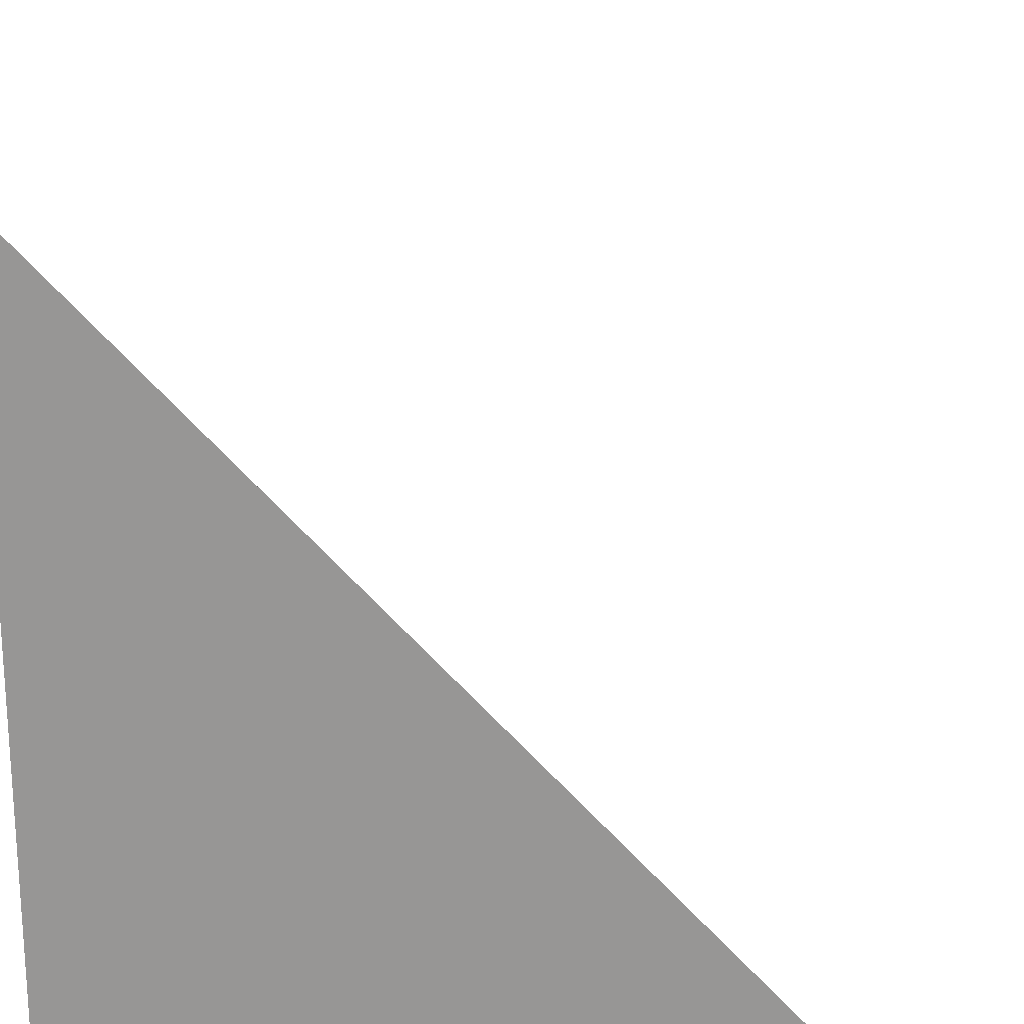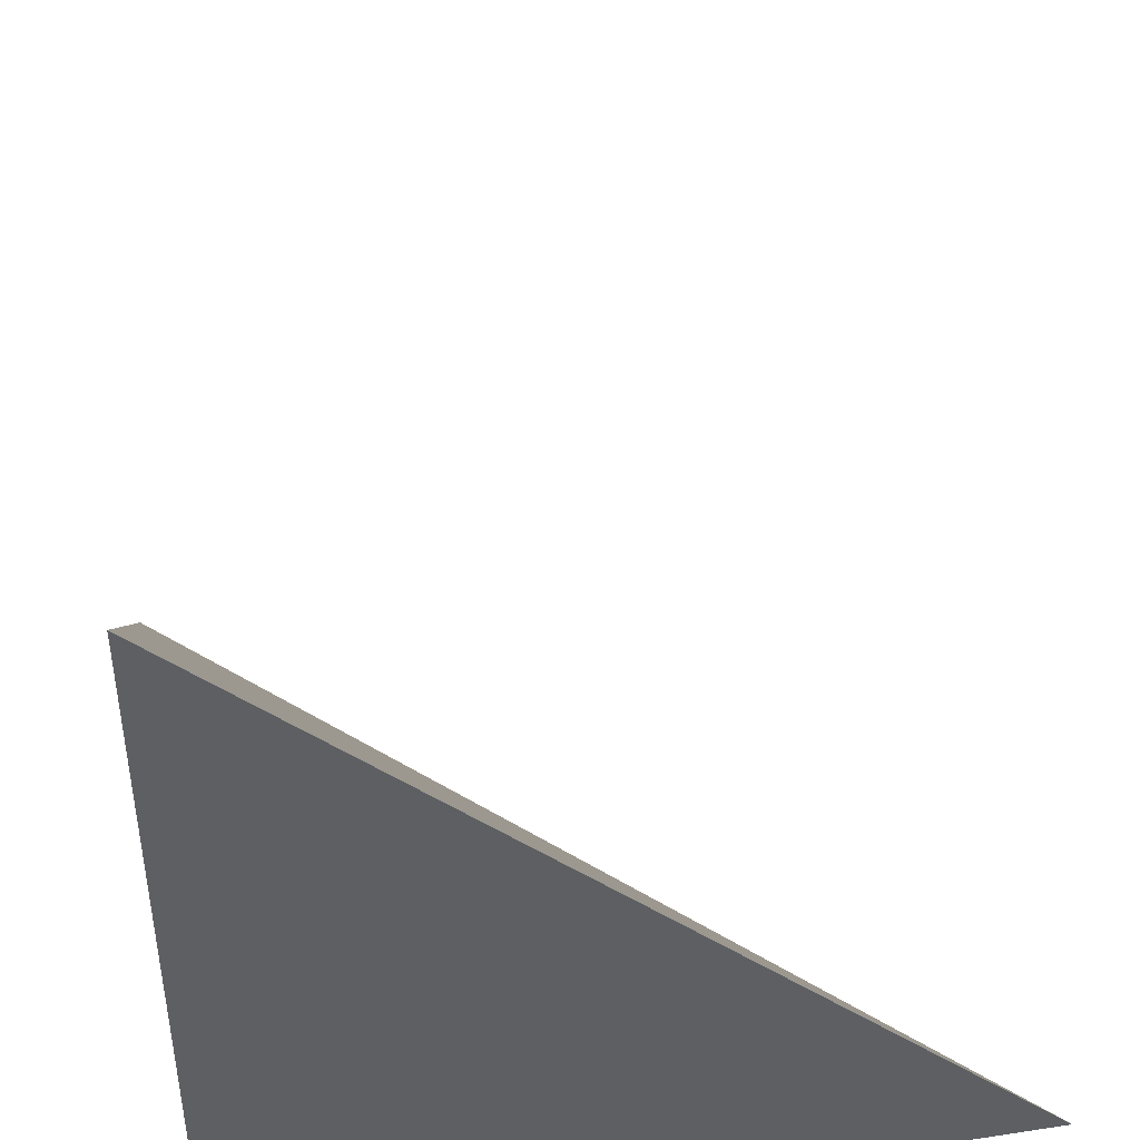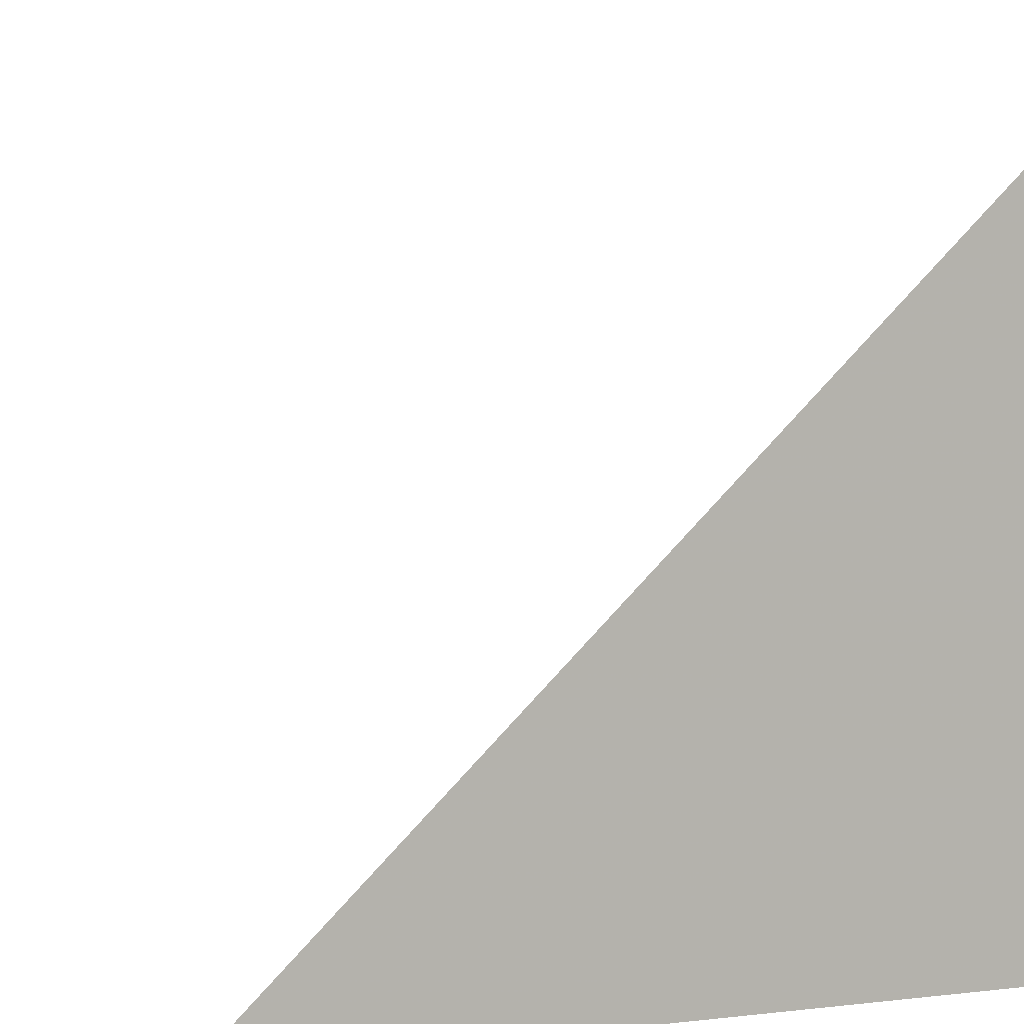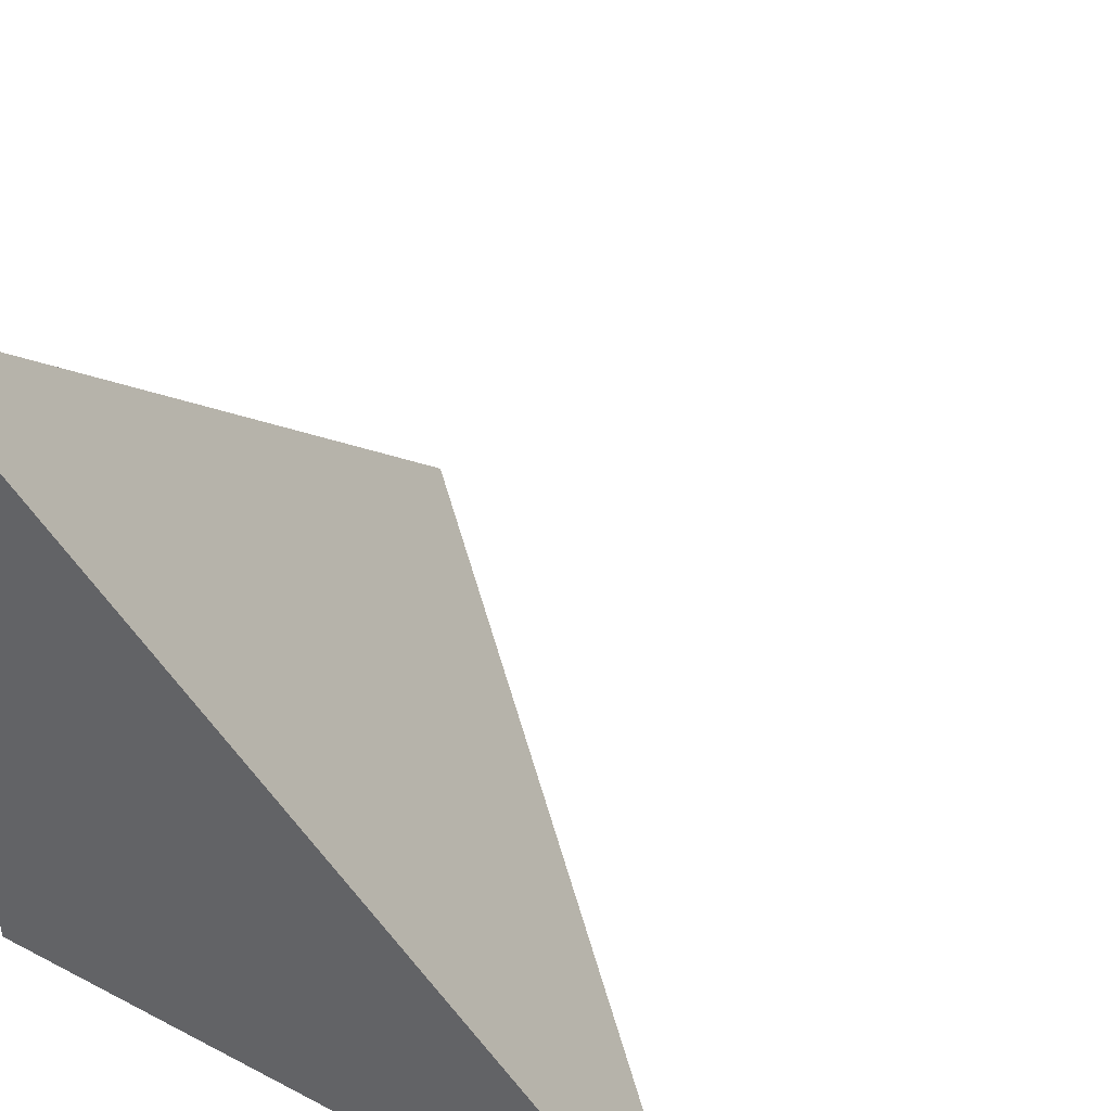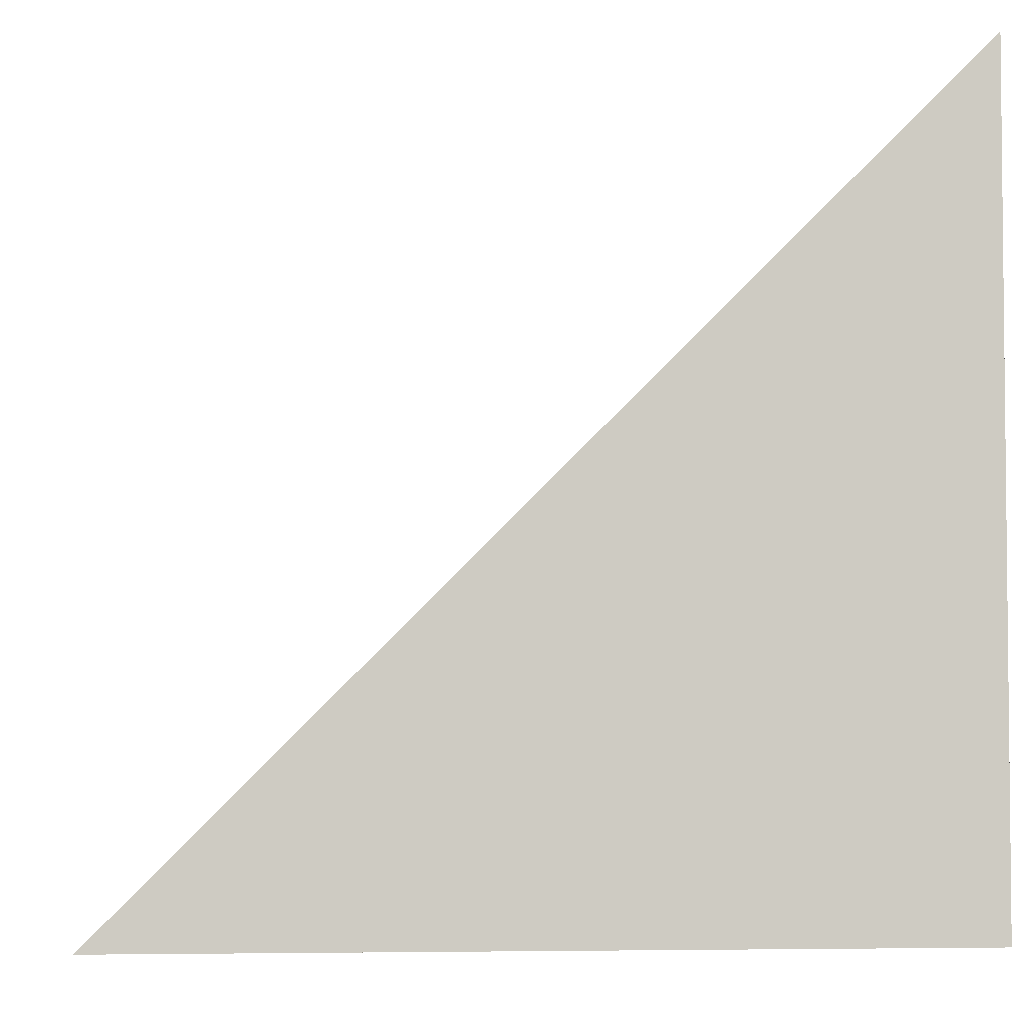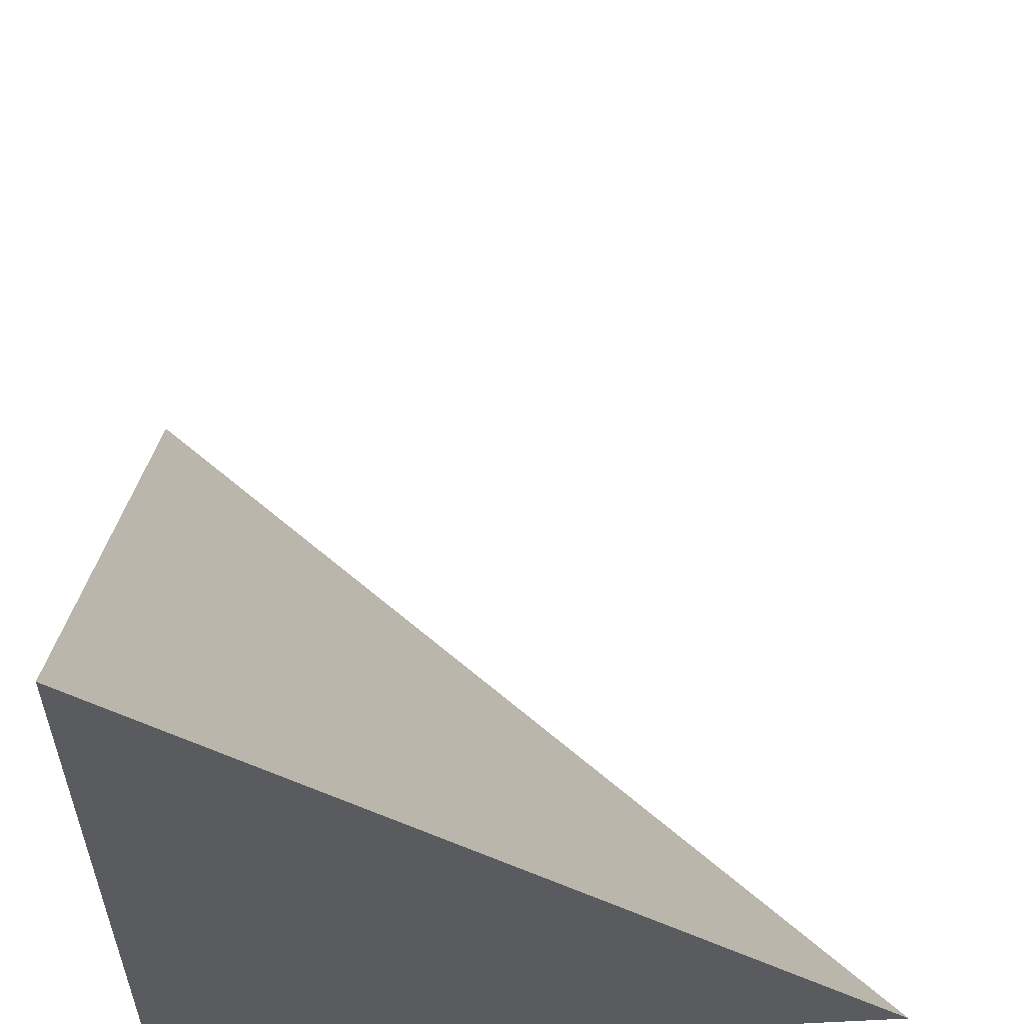
<metadata>
{"format":"obj","ext":"obj","renderer":"f3d","projection":"perspective","resolution":1024,"background":"white","views":[{"elev":20.4,"azim":8.3,"up":"+Z"},{"elev":44.7,"azim":-10.1,"up":"+Z"},{"elev":9.7,"azim":-105.8,"up":"+Z"},{"elev":44.6,"azim":31.3,"up":"+Z"},{"elev":-3.8,"azim":-94.5,"up":"+Z"},{"elev":57.1,"azim":-2.9,"up":"+Z"}]}
</metadata>
<code>
v  1  0.9983  1
v  2  0.9983  1
v  1  1.998  1
v  1  0.9983  2
f 1 3 2
f 1 4 3
f 1 2 4
f 2 3 4

</code>
